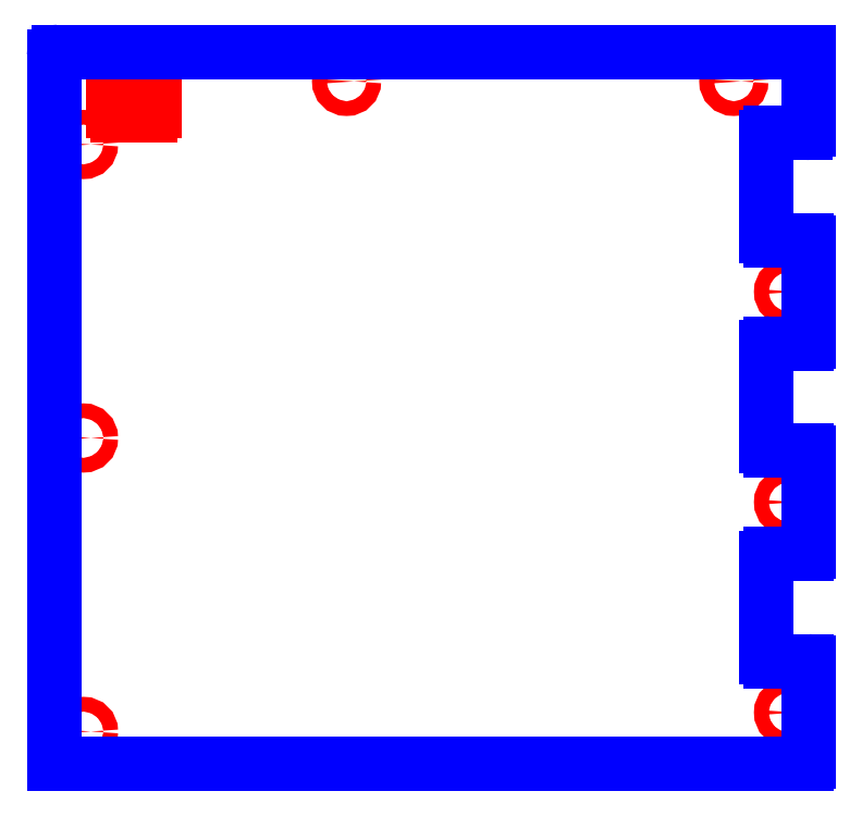
<metadata>
{"format":"dxf","ext":"dxf","renderer":"ezdxf+matplotlib","layout":"modelspace","background":"white","min_lineweight":24,"dpi":150}
</metadata>
<code>
0
SECTION
2
ENTITIES
0
CIRCLE
8
CUTOUTS
10
6.683
20
-5.699
30
0
40
0.1378
210
0
220
0
230
1
0
CIRCLE
8
CUTOUTS
10
6.683
20
2.175
30
0
40
0.1378
210
0
220
0
230
1
0
CIRCLE
8
CUTOUTS
10
-6.506
20
-0.561
30
0
40
0.1378
210
0
220
0
230
1
0
CIRCLE
8
CUTOUTS
10
5.659
20
6.112
30
0
40
0.1378
210
0
220
0
230
1
0
CIRCLE
8
CUTOUTS
10
-1.585
20
6.112
30
0
40
0.1378
210
0
220
0
230
1
0
CIRCLE
8
CUTOUTS
10
-6.506
20
4.931
30
0
40
0.1378
210
0
220
0
230
1
0
CIRCLE
8
CUTOUTS
10
-6.506
20
-6.053
30
0
40
0.1378
210
0
220
0
230
1
0
CIRCLE
8
CUTOUTS
10
6.683
20
-1.762
30
0
40
0.1378
210
0
220
0
230
1
0
LINE
8
CUTOUTS
10
-5.26
20
5.482
30
0
11
-5.862
21
5.482
31
0
0
ARC
8
CUTOUTS
10
-5.862
20
5.561
30
0
40
0.07874
210
0
220
0
230
1
50
180
51
270
0
LINE
8
CUTOUTS
10
-5.941
20
5.561
30
0
11
-5.941
21
5.994
31
0
0
ARC
8
CUTOUTS
10
-5.862
20
5.994
30
0
40
0.07874
210
0
220
-0
230
1
50
90
51
180
0
LINE
8
CUTOUTS
10
-5.862
20
6.073
30
0
11
-5.26
21
6.073
31
0
0
ARC
8
CUTOUTS
10
-5.26
20
5.994
30
0
40
0.07874
210
0
220
-0
230
1
50
0
51
90
0
LINE
8
CUTOUTS
10
-5.181
20
5.994
30
0
11
-5.181
21
5.561
31
0
0
ARC
8
CUTOUTS
10
-5.26
20
5.561
30
0
40
0.07874
210
-0
220
0
230
1
50
-90
51
0
0
LINE
8
PERIMETER
10
6.348
20
1.211
30
0
11
7.018
21
1.211
31
0
0
ARC
8
PERIMETER
10
6.348
20
1.132
30
0
40
0.07874
210
0
220
-0
230
1
50
90
51
180
0
LINE
8
PERIMETER
10
6.27
20
-0.7185
30
0
11
6.27
21
1.132
31
0
0
ARC
8
PERIMETER
10
6.348
20
-0.7185
30
0
40
0.07874
210
0
220
0
230
1
50
180
51
270
0
LINE
8
PERIMETER
10
7.018
20
-0.7972
30
0
11
6.348
21
-0.7972
31
0
0
ARC
8
PERIMETER
10
7.018
20
-0.8366
30
0
40
0.03937
210
0
220
-0
230
1
50
0
51
90
0
LINE
8
PERIMETER
10
7.057
20
-2.687
30
0
11
7.057
21
-0.8366
31
0
0
ARC
8
PERIMETER
10
7.018
20
-2.687
30
0
40
0.03937
210
-0
220
0
230
1
50
-90
51
0
0
LINE
8
PERIMETER
10
6.348
20
-2.726
30
0
11
7.018
21
-2.726
31
0
0
ARC
8
PERIMETER
10
6.348
20
-2.805
30
0
40
0.07874
210
0
220
-0
230
1
50
90
51
180
0
LINE
8
PERIMETER
10
6.27
20
-4.656
30
0
11
6.27
21
-2.805
31
0
0
ARC
8
PERIMETER
10
6.348
20
-4.656
30
0
40
0.07874
210
0
220
0
230
1
50
180
51
270
0
LINE
8
PERIMETER
10
7.018
20
-4.734
30
0
11
6.348
21
-4.734
31
0
0
ARC
8
PERIMETER
10
7.018
20
-4.774
30
0
40
0.03937
210
0
220
-0
230
1
50
0
51
90
0
LINE
8
PERIMETER
10
7.057
20
-6.624
30
0
11
7.057
21
-4.774
31
0
0
ARC
8
PERIMETER
10
7.018
20
-6.624
30
0
40
0.03937
210
-0
220
0
230
1
50
-90
51
0
0
LINE
8
PERIMETER
10
-7.057
20
-6.663
30
0
11
7.018
21
-6.663
31
0
0
LINE
8
PERIMETER
10
-7.057
20
6.585
30
0
11
-7.057
21
-6.663
31
0
0
ARC
8
PERIMETER
10
-6.978
20
6.585
30
0
40
0.07874
210
0
220
-0
230
1
50
90
51
180
0
LINE
8
PERIMETER
10
7.057
20
6.663
30
0
11
-6.978
21
6.663
31
0
0
LINE
8
PERIMETER
10
7.057
20
5.207
30
0
11
7.057
21
6.663
31
0
0
ARC
8
PERIMETER
10
6.998
20
5.207
30
0
40
0.05906
210
-0
220
0
230
1
50
-90
51
0
0
LINE
8
PERIMETER
10
6.348
20
5.148
30
0
11
6.998
21
5.148
31
0
0
ARC
8
PERIMETER
10
6.348
20
5.069
30
0
40
0.07874
210
0
220
-0
230
1
50
90
51
180
0
LINE
8
PERIMETER
10
6.27
20
3.219
30
0
11
6.27
21
5.069
31
0
0
ARC
8
PERIMETER
10
6.348
20
3.219
30
0
40
0.07874
210
0
220
0
230
1
50
180
51
270
0
LINE
8
PERIMETER
10
7.018
20
3.14
30
0
11
6.348
21
3.14
31
0
0
ARC
8
PERIMETER
10
7.018
20
3.1
30
0
40
0.03937
210
0
220
-0
230
1
50
0
51
90
0
LINE
8
PERIMETER
10
7.057
20
1.25
30
0
11
7.057
21
3.1
31
0
0
ARC
8
PERIMETER
10
7.018
20
1.25
30
0
40
0.03937
210
-0
220
0
230
1
50
-90
51
0
0
ENDSEC
0
EOF

</code>
